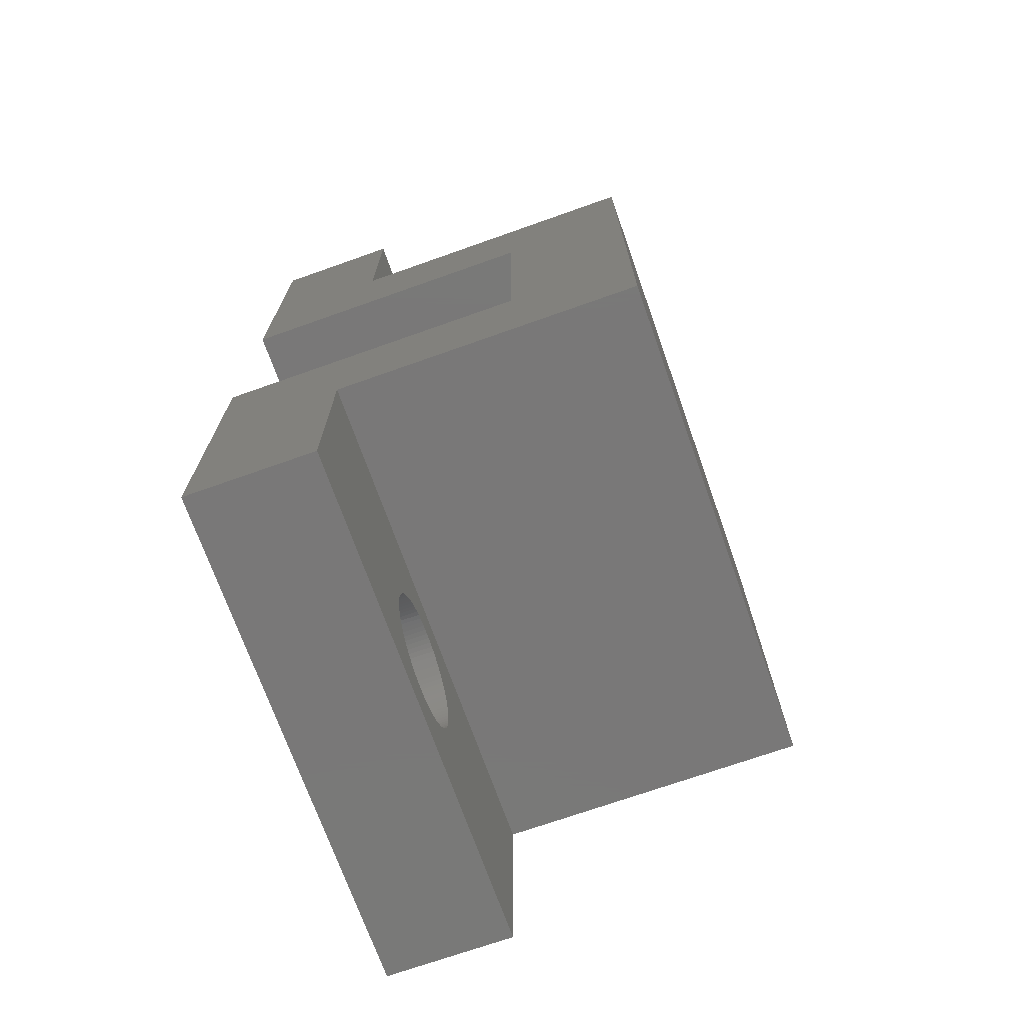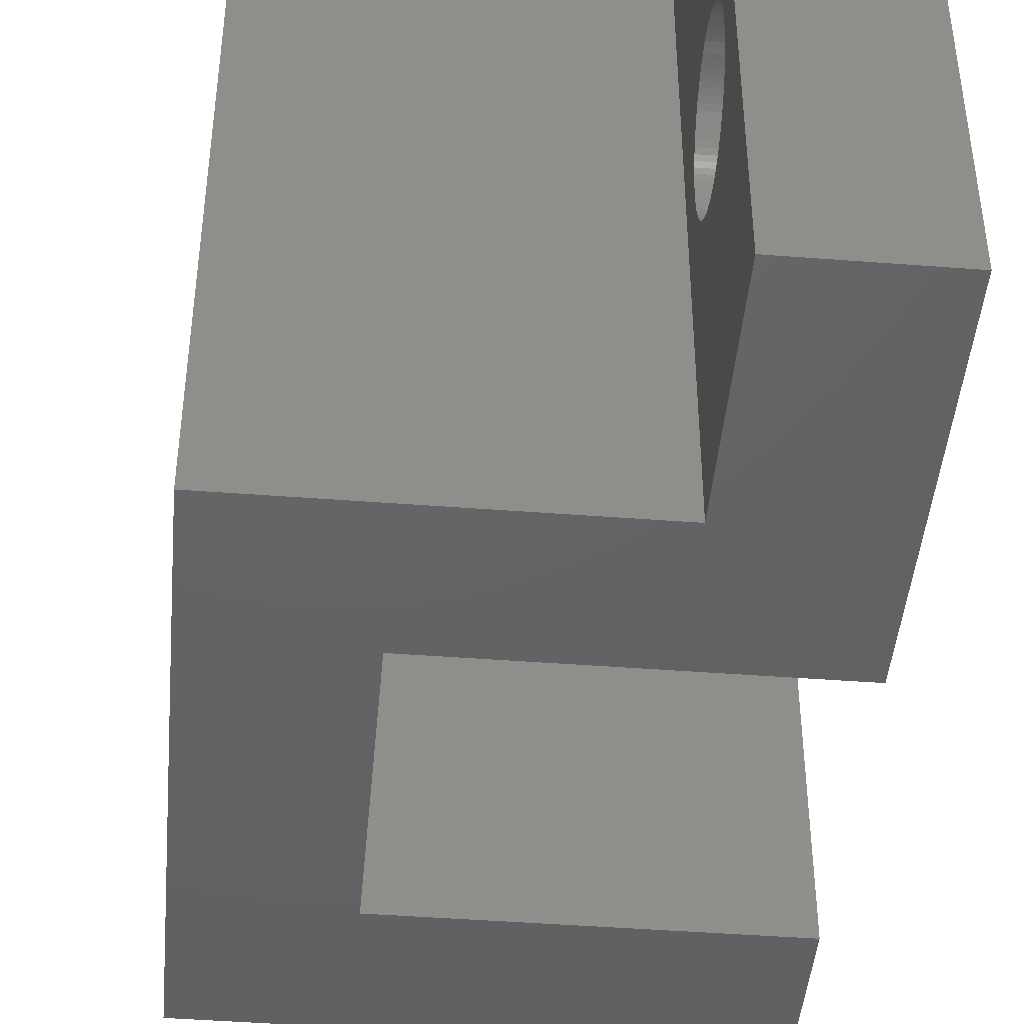
<metadata>
{"format":"stl","ext":"stl","renderer":"f3d","projection":"perspective","resolution":1024,"background":"white","views":[{"elev":-71.4,"azim":19.5,"up":"+Y"},{"elev":-45.0,"azim":174.9,"up":"+Z"}]}
</metadata>
<code>
# stl→obj: 384 verts, 772 faces
v 8.882e-15 60 20
v 5 60 1.11e-15
v 5 60 20
v 1.332e-14 60 0
v 17 68 20
v 17 88 3.775e-15
v 17 88 20
v 17 68 3.775e-15
v 5 96 1.11e-15
v 1.688e-14 96 20
v 5 96 20
v 2.132e-14 96 0
v 5 88 20
v 12 83 20
v 1.399e-14 83 20
v 12 73 20
v 5 68 20
v 1.177e-14 73 20
v 1.621e-14 73 0
v 1.258e-14 66.65 10
v 1.262e-14 66.65 9.815
v 1.266e-14 66.63 9.631
v 1.269e-14 66.59 9.449
v 1.272e-14 66.55 9.269
v 1.275e-14 66.49 9.093
v 1.277e-14 66.42 8.921
v 1.279e-14 66.34 8.755
v 1.28e-14 66.25 8.595
v 1.281e-14 66.15 8.441
v 1.282e-14 66.03 8.296
v 1.282e-14 65.91 8.158
v 1.282e-14 65.77 8.029
v 1.282e-14 65.63 7.91
v 1.281e-14 65.48 7.802
v 1.279e-14 65.33 7.704
v 1.278e-14 65.16 7.617
v 1.276e-14 64.99 7.541
v 1.273e-14 64.82 7.478
v 1.27e-14 64.64 7.427
v 1.267e-14 64.46 7.389
v 1.264e-14 64.28 7.363
v 1.26e-14 64.09 7.35
v 1.256e-14 63.91 7.35
v 1.251e-14 63.72 7.363
v 1.247e-14 63.54 7.389
v 1.242e-14 63.36 7.427
v 1.237e-14 63.18 7.478
v 1.232e-14 63.01 7.541
v 1.226e-14 62.84 7.617
v 1.221e-14 62.67 7.704
v 1.215e-14 62.52 7.802
v 1.144e-14 61.35 9.815
v 1.14e-14 61.35 10
v 1.149e-14 61.37 9.631
v 1.154e-14 61.41 9.449
v 1.159e-14 61.45 9.269
v 1.164e-14 61.51 9.093
v 1.169e-14 61.58 8.921
v 1.175e-14 61.66 8.755
v 1.18e-14 61.75 8.595
v 1.186e-14 61.85 8.441
v 1.192e-14 61.97 8.296
v 1.198e-14 62.09 8.158
v 1.203e-14 62.23 8.029
v 1.209e-14 62.37 7.91
v 1.254e-14 66.65 10.19
v 1.249e-14 66.63 10.37
v 1.244e-14 66.59 10.55
v 1.239e-14 66.55 10.73
v 1.234e-14 66.49 10.91
v 1.229e-14 66.42 11.08
v 1.223e-14 66.34 11.24
v 1.218e-14 66.25 11.41
v 1.212e-14 66.15 11.56
v 1.206e-14 66.03 11.7
v 1.2e-14 65.91 11.84
v 1.195e-14 65.77 11.97
v 1.189e-14 65.63 12.09
v 1.183e-14 65.48 12.2
v 1.177e-14 65.33 12.3
v 1.172e-14 65.16 12.38
v 1.167e-14 64.99 12.46
v 1.161e-14 64.82 12.52
v 1.156e-14 64.64 12.57
v 1.151e-14 64.46 12.61
v 1.147e-14 64.28 12.64
v 1.142e-14 64.09 12.65
v 1.138e-14 63.91 12.65
v 1.134e-14 63.72 12.64
v 1.131e-14 63.54 12.61
v 1.128e-14 63.36 12.57
v 1.125e-14 63.18 12.52
v 1.122e-14 63.01 12.46
v 1.12e-14 62.84 12.38
v 1.119e-14 62.67 12.3
v 1.117e-14 62.52 12.2
v 1.116e-14 62.37 12.09
v 1.136e-14 61.35 10.19
v 1.116e-14 62.23 11.97
v 1.116e-14 62.09 11.84
v 1.116e-14 61.97 11.7
v 1.117e-14 61.85 11.56
v 1.118e-14 61.75 11.41
v 1.119e-14 61.66 11.24
v 1.121e-14 61.58 11.08
v 1.124e-14 61.51 10.91
v 1.126e-14 61.45 10.73
v 1.129e-14 61.41 10.55
v 1.133e-14 61.37 10.37
v 1.88e-14 94.65 10
v 1.884e-14 94.65 9.815
v 1.887e-14 94.63 9.631
v 1.891e-14 94.59 9.449
v 1.894e-14 94.55 9.269
v 1.896e-14 94.49 9.093
v 1.899e-14 94.42 8.921
v 1.9e-14 94.34 8.755
v 1.902e-14 94.25 8.595
v 1.903e-14 94.15 8.441
v 1.904e-14 94.03 8.296
v 1.904e-14 93.91 8.158
v 1.904e-14 93.77 8.029
v 1.903e-14 93.63 7.91
v 1.902e-14 93.48 7.802
v 1.901e-14 93.33 7.704
v 1.899e-14 93.16 7.617
v 1.897e-14 92.99 7.541
v 1.895e-14 92.82 7.478
v 1.892e-14 92.64 7.427
v 1.889e-14 92.46 7.389
v 1.885e-14 92.28 7.363
v 1.882e-14 92.09 7.35
v 1.878e-14 91.91 7.35
v 1.873e-14 91.72 7.363
v 1.869e-14 91.54 7.389
v 1.864e-14 91.36 7.427
v 1.859e-14 91.18 7.478
v 1.843e-14 83 0
v 1.853e-14 91.01 7.541
v 1.848e-14 90.84 7.617
v 1.842e-14 90.67 7.704
v 1.837e-14 90.52 7.802
v 1.831e-14 90.37 7.91
v 1.825e-14 90.23 8.029
v 1.819e-14 90.09 8.158
v 1.814e-14 89.97 8.296
v 1.766e-14 89.35 9.815
v 1.762e-14 89.35 10
v 1.771e-14 89.37 9.631
v 1.775e-14 89.41 9.449
v 1.78e-14 89.45 9.269
v 1.786e-14 89.51 9.093
v 1.791e-14 89.58 8.921
v 1.796e-14 89.66 8.755
v 1.802e-14 89.75 8.595
v 1.808e-14 89.85 8.441
v 1.875e-14 94.65 10.19
v 1.871e-14 94.63 10.37
v 1.866e-14 94.59 10.55
v 1.861e-14 94.55 10.73
v 1.856e-14 94.49 10.91
v 1.851e-14 94.42 11.08
v 1.845e-14 94.34 11.24
v 1.84e-14 94.25 11.41
v 1.834e-14 94.15 11.56
v 1.828e-14 94.03 11.7
v 1.822e-14 93.91 11.84
v 1.816e-14 93.77 11.97
v 1.811e-14 93.63 12.09
v 1.805e-14 93.48 12.2
v 1.799e-14 93.33 12.3
v 1.794e-14 93.16 12.38
v 1.788e-14 92.99 12.46
v 1.783e-14 92.82 12.52
v 1.778e-14 92.64 12.57
v 1.773e-14 92.46 12.61
v 1.768e-14 92.28 12.64
v 1.764e-14 92.09 12.65
v 1.76e-14 91.91 12.65
v 1.756e-14 91.72 12.64
v 1.753e-14 91.54 12.61
v 1.749e-14 91.36 12.57
v 1.747e-14 91.18 12.52
v 1.744e-14 91.01 12.46
v 1.742e-14 90.84 12.38
v 1.74e-14 90.67 12.3
v 1.739e-14 90.52 12.2
v 1.738e-14 90.37 12.09
v 1.738e-14 90.23 11.97
v 1.738e-14 90.09 11.84
v 1.738e-14 89.97 11.7
v 1.739e-14 89.85 11.56
v 1.758e-14 89.35 10.19
v 1.754e-14 89.37 10.37
v 1.751e-14 89.41 10.55
v 1.748e-14 89.45 10.73
v 1.745e-14 89.51 10.91
v 1.743e-14 89.58 11.08
v 1.741e-14 89.66 11.24
v 1.74e-14 89.75 11.41
v 5 68 1.11e-15
v 12 73 2.665e-15
v 12 83 2.665e-15
v 5 88 1.11e-15
v 5 66.65 10
v 5 66.65 10.19
v 5 66.63 10.37
v 5 66.59 10.55
v 5 66.55 10.73
v 5 66.49 10.91
v 5 66.42 11.08
v 5 66.34 11.24
v 5 66.25 11.41
v 5 66.15 11.56
v 5 66.03 11.7
v 5 65.91 11.84
v 5 65.77 11.97
v 5 65.63 12.09
v 5 65.48 12.2
v 5 65.33 12.3
v 5 65.16 12.38
v 5 64.99 12.46
v 5 64.82 12.52
v 5 64.64 12.57
v 5 64.46 12.61
v 5 64.28 12.64
v 5 64.09 12.65
v 5 63.91 12.65
v 5 63.72 12.64
v 5 63.54 12.61
v 5 63.36 12.57
v 5 63.18 12.52
v 5 63.01 12.46
v 5 62.84 12.38
v 5 62.67 12.3
v 5 62.52 12.2
v 5 62.37 12.09
v 5 62.23 11.97
v 5 62.09 11.84
v 5 61.97 11.7
v 5 61.35 10.19
v 5 61.35 10
v 5 61.37 10.37
v 5 61.41 10.55
v 5 61.45 10.73
v 5 61.51 10.91
v 5 61.58 11.08
v 5 61.66 11.24
v 5 61.75 11.41
v 5 61.85 11.56
v 5 66.65 9.815
v 5 66.63 9.631
v 5 66.59 9.449
v 5 66.55 9.269
v 5 66.49 9.093
v 5 66.42 8.921
v 5 66.34 8.755
v 5 66.25 8.595
v 5 66.15 8.441
v 5 66.03 8.296
v 5 65.91 8.158
v 5 65.77 8.029
v 5 65.63 7.91
v 5 65.48 7.802
v 5 65.33 7.704
v 5 65.16 7.617
v 5 64.99 7.541
v 5 64.82 7.478
v 5 64.64 7.427
v 5 64.46 7.389
v 5 64.28 7.363
v 5 64.09 7.35
v 5 63.91 7.35
v 5 63.72 7.363
v 5 63.54 7.389
v 5 63.36 7.427
v 5 63.18 7.478
v 5 63.01 7.541
v 5 62.84 7.617
v 5 62.67 7.704
v 5 62.52 7.802
v 5 62.37 7.91
v 5 62.23 8.029
v 5 62.09 8.158
v 5 61.97 8.296
v 5 61.85 8.441
v 5 61.35 9.815
v 5 61.75 8.595
v 5 61.66 8.755
v 5 61.58 8.921
v 5 61.51 9.093
v 5 61.45 9.269
v 5 61.41 9.449
v 5 61.37 9.631
v 5 94.65 10
v 5 94.65 10.19
v 5 94.63 10.37
v 5 94.59 10.55
v 5 94.55 10.73
v 5 94.49 10.91
v 5 94.42 11.08
v 5 94.34 11.24
v 5 94.25 11.41
v 5 94.15 11.56
v 5 94.03 11.7
v 5 93.91 11.84
v 5 93.77 11.97
v 5 93.63 12.09
v 5 93.48 12.2
v 5 93.33 12.3
v 5 93.16 12.38
v 5 92.99 12.46
v 5 92.82 12.52
v 5 92.64 12.57
v 5 92.46 12.61
v 5 92.28 12.64
v 5 92.09 12.65
v 5 91.91 12.65
v 5 91.72 12.64
v 5 91.54 12.61
v 5 91.36 12.57
v 5 91.18 12.52
v 5 91.01 12.46
v 5 90.84 12.38
v 5 90.67 12.3
v 5 90.52 12.2
v 5 90.37 12.09
v 5 90.23 11.97
v 5 90.09 11.84
v 5 89.97 11.7
v 5 89.35 10.19
v 5 89.35 10
v 5 89.37 10.37
v 5 89.41 10.55
v 5 89.45 10.73
v 5 89.51 10.91
v 5 89.58 11.08
v 5 89.66 11.24
v 5 89.75 11.41
v 5 89.85 11.56
v 5 94.65 9.815
v 5 94.63 9.631
v 5 94.59 9.449
v 5 94.55 9.269
v 5 94.49 9.093
v 5 94.42 8.921
v 5 94.34 8.755
v 5 94.25 8.595
v 5 94.15 8.441
v 5 94.03 8.296
v 5 93.91 8.158
v 5 93.77 8.029
v 5 93.63 7.91
v 5 93.48 7.802
v 5 93.33 7.704
v 5 93.16 7.617
v 5 92.99 7.541
v 5 92.82 7.478
v 5 92.64 7.427
v 5 92.46 7.389
v 5 92.28 7.363
v 5 92.09 7.35
v 5 91.91 7.35
v 5 91.72 7.363
v 5 91.54 7.389
v 5 91.36 7.427
v 5 91.18 7.478
v 5 91.01 7.541
v 5 90.84 7.617
v 5 90.67 7.704
v 5 90.52 7.802
v 5 90.37 7.91
v 5 90.23 8.029
v 5 90.09 8.158
v 5 89.97 8.296
v 5 89.85 8.441
v 5 89.35 9.815
v 5 89.75 8.595
v 5 89.66 8.755
v 5 89.58 8.921
v 5 89.51 9.093
v 5 89.45 9.269
v 5 89.41 9.449
v 5 89.37 9.631
f 1 2 3
f 2 1 4
f 5 6 7
f 6 5 8
f 9 10 11
f 10 9 12
f 11 10 13
f 7 14 5
f 13 14 7
f 13 15 14
f 15 13 10
f 16 5 14
f 16 17 5
f 18 17 16
f 1 17 18
f 17 1 3
f 19 20 18
f 19 21 20
f 19 22 21
f 19 23 22
f 19 24 23
f 19 25 24
f 19 26 25
f 19 27 26
f 19 28 27
f 19 29 28
f 19 30 29
f 19 31 30
f 19 32 31
f 19 33 32
f 19 34 33
f 19 35 34
f 19 36 35
f 19 37 36
f 19 38 37
f 19 39 38
f 4 39 19
f 39 4 40
f 40 4 41
f 41 4 42
f 42 4 43
f 43 4 44
f 44 4 45
f 45 4 46
f 46 4 47
f 47 4 48
f 48 4 49
f 49 4 50
f 50 4 51
f 52 4 53
f 54 4 52
f 55 4 54
f 56 4 55
f 57 4 56
f 58 4 57
f 59 4 58
f 60 4 59
f 61 4 60
f 62 4 61
f 63 4 62
f 64 4 63
f 65 4 64
f 51 4 65
f 66 18 20
f 67 18 66
f 68 18 67
f 69 18 68
f 70 18 69
f 71 18 70
f 72 18 71
f 73 18 72
f 74 18 73
f 75 18 74
f 76 18 75
f 77 18 76
f 78 18 77
f 79 18 78
f 80 18 79
f 81 18 80
f 82 18 81
f 83 18 82
f 84 18 83
f 1 84 85
f 1 85 86
f 1 86 87
f 1 87 88
f 1 88 89
f 1 89 90
f 1 90 91
f 1 91 92
f 1 92 93
f 1 93 94
f 1 94 95
f 1 95 96
f 1 96 97
f 1 53 4
f 53 1 98
f 84 1 18
f 99 1 97
f 100 1 99
f 101 1 100
f 102 1 101
f 103 1 102
f 104 1 103
f 105 1 104
f 106 1 105
f 107 1 106
f 108 1 107
f 109 1 108
f 98 1 109
f 12 110 10
f 12 111 110
f 12 112 111
f 12 113 112
f 12 114 113
f 12 115 114
f 12 116 115
f 12 117 116
f 12 118 117
f 12 119 118
f 12 120 119
f 12 121 120
f 12 122 121
f 12 123 122
f 12 124 123
f 12 125 124
f 12 126 125
f 12 127 126
f 12 128 127
f 12 129 128
f 12 130 129
f 12 131 130
f 12 132 131
f 12 133 132
f 12 134 133
f 12 135 134
f 12 136 135
f 12 137 136
f 138 137 12
f 137 138 139
f 139 138 140
f 140 138 141
f 141 138 142
f 142 138 143
f 143 138 144
f 144 138 145
f 145 138 146
f 147 138 148
f 149 138 147
f 150 138 149
f 151 138 150
f 152 138 151
f 153 138 152
f 154 138 153
f 155 138 154
f 156 138 155
f 146 138 156
f 157 10 110
f 158 10 157
f 159 10 158
f 160 10 159
f 161 10 160
f 162 10 161
f 163 10 162
f 164 10 163
f 165 10 164
f 166 10 165
f 167 10 166
f 168 10 167
f 169 10 168
f 170 10 169
f 171 10 170
f 172 10 171
f 173 10 172
f 174 10 173
f 175 10 174
f 176 10 175
f 177 10 176
f 178 10 177
f 179 10 178
f 180 10 179
f 181 10 180
f 182 10 181
f 183 10 182
f 15 183 184
f 15 184 185
f 15 185 186
f 15 186 187
f 15 187 188
f 15 188 189
f 15 189 190
f 15 190 191
f 15 191 192
f 15 148 138
f 148 15 193
f 193 15 194
f 194 15 195
f 195 15 196
f 196 15 197
f 197 15 198
f 198 15 199
f 183 15 10
f 200 15 192
f 199 15 200
f 4 201 2
f 201 4 19
f 8 202 6
f 201 202 8
f 202 201 19
f 203 6 202
f 203 204 6
f 204 12 9
f 204 138 12
f 138 204 203
f 202 18 16
f 18 202 19
f 202 14 203
f 14 202 16
f 15 203 14
f 203 15 138
f 17 8 5
f 8 17 201
f 17 205 201
f 17 206 205
f 17 207 206
f 17 208 207
f 17 209 208
f 17 210 209
f 17 211 210
f 17 212 211
f 17 213 212
f 17 214 213
f 17 215 214
f 17 216 215
f 17 217 216
f 17 218 217
f 17 219 218
f 17 220 219
f 17 221 220
f 17 222 221
f 17 223 222
f 17 224 223
f 17 225 224
f 17 226 225
f 17 227 226
f 17 228 227
f 3 228 17
f 228 3 229
f 229 3 230
f 230 3 231
f 231 3 232
f 232 3 233
f 233 3 234
f 234 3 235
f 235 3 236
f 236 3 237
f 237 3 238
f 238 3 239
f 239 3 240
f 241 3 242
f 243 3 241
f 244 3 243
f 245 3 244
f 246 3 245
f 247 3 246
f 248 3 247
f 249 3 248
f 250 3 249
f 240 3 250
f 251 201 205
f 252 201 251
f 253 201 252
f 254 201 253
f 255 201 254
f 256 201 255
f 257 201 256
f 258 201 257
f 259 201 258
f 260 201 259
f 261 201 260
f 262 201 261
f 263 201 262
f 264 201 263
f 265 201 264
f 266 201 265
f 267 201 266
f 268 201 267
f 269 201 268
f 270 201 269
f 271 201 270
f 272 201 271
f 273 201 272
f 2 273 274
f 2 274 275
f 2 275 276
f 2 276 277
f 2 277 278
f 2 278 279
f 2 279 280
f 2 280 281
f 2 281 282
f 2 282 283
f 2 283 284
f 2 284 285
f 2 285 286
f 2 242 3
f 242 2 287
f 273 2 201
f 288 2 286
f 289 2 288
f 290 2 289
f 291 2 290
f 292 2 291
f 293 2 292
f 294 2 293
f 287 2 294
f 6 13 7
f 13 6 204
f 11 295 9
f 11 296 295
f 11 297 296
f 11 298 297
f 11 299 298
f 11 300 299
f 11 301 300
f 11 302 301
f 11 303 302
f 11 304 303
f 11 305 304
f 11 306 305
f 11 307 306
f 11 308 307
f 11 309 308
f 11 310 309
f 11 311 310
f 11 312 311
f 11 313 312
f 11 314 313
f 11 315 314
f 11 316 315
f 11 317 316
f 11 318 317
f 13 318 11
f 318 13 319
f 319 13 320
f 320 13 321
f 321 13 322
f 322 13 323
f 323 13 324
f 324 13 325
f 325 13 326
f 326 13 327
f 327 13 328
f 328 13 329
f 329 13 330
f 331 13 332
f 333 13 331
f 334 13 333
f 335 13 334
f 336 13 335
f 337 13 336
f 338 13 337
f 339 13 338
f 340 13 339
f 330 13 340
f 341 9 295
f 342 9 341
f 343 9 342
f 344 9 343
f 345 9 344
f 346 9 345
f 347 9 346
f 348 9 347
f 349 9 348
f 350 9 349
f 351 9 350
f 352 9 351
f 353 9 352
f 354 9 353
f 355 9 354
f 356 9 355
f 357 9 356
f 358 9 357
f 359 9 358
f 360 9 359
f 361 9 360
f 362 9 361
f 363 9 362
f 204 363 364
f 204 364 365
f 204 365 366
f 204 366 367
f 204 367 368
f 204 368 369
f 204 369 370
f 204 370 371
f 204 371 372
f 204 372 373
f 204 373 374
f 204 374 375
f 204 375 376
f 204 332 13
f 332 204 377
f 363 204 9
f 378 204 376
f 379 204 378
f 380 204 379
f 381 204 380
f 382 204 381
f 383 204 382
f 384 204 383
f 377 204 384
f 20 206 66
f 206 20 205
f 228 87 227
f 87 228 88
f 217 76 216
f 76 217 77
f 240 100 239
f 100 240 101
f 291 56 292
f 56 291 57
f 71 212 72
f 212 71 211
f 248 103 249
f 103 248 104
f 249 102 250
f 102 249 103
f 231 90 230
f 90 231 91
f 28 257 27
f 257 28 258
f 38 269 268
f 269 38 39
f 31 262 261
f 262 31 32
f 46 277 276
f 277 46 47
f 64 284 283
f 284 64 63
f 284 62 285
f 62 284 63
f 68 209 69
f 209 68 208
f 69 210 70
f 210 69 209
f 72 213 73
f 213 72 212
f 225 84 224
f 84 225 85
f 224 83 223
f 83 224 84
f 220 79 219
f 79 220 80
f 243 108 244
f 108 243 109
f 250 101 240
f 101 250 102
f 237 96 236
f 96 237 97
f 235 94 234
f 94 235 95
f 230 89 229
f 89 230 90
f 35 266 265
f 266 35 36
f 32 263 262
f 263 32 33
f 30 259 29
f 259 30 260
f 29 258 28
f 258 29 259
f 23 252 22
f 252 23 253
f 22 251 21
f 251 22 252
f 50 281 280
f 281 50 51
f 49 280 279
f 280 49 50
f 288 59 289
f 59 288 60
f 285 61 286
f 61 285 62
f 67 208 68
f 208 67 207
f 66 207 67
f 207 66 206
f 75 216 76
f 216 75 215
f 74 215 75
f 215 74 214
f 73 214 74
f 214 73 213
f 226 85 225
f 85 226 86
f 227 86 226
f 86 227 87
f 223 82 222
f 82 223 83
f 221 80 220
f 80 221 81
f 219 78 218
f 78 219 79
f 218 77 217
f 77 218 78
f 246 105 247
f 105 246 106
f 245 106 246
f 106 245 107
f 244 107 245
f 107 244 108
f 241 109 243
f 109 241 98
f 242 98 241
f 98 242 53
f 287 53 242
f 53 287 52
f 238 97 237
f 97 238 99
f 236 95 235
f 95 236 96
f 234 93 233
f 93 234 94
f 232 91 231
f 91 232 92
f 229 88 228
f 88 229 89
f 21 205 20
f 205 21 251
f 41 272 271
f 272 41 42
f 39 270 269
f 270 39 40
f 37 268 267
f 268 37 38
f 36 267 266
f 267 36 37
f 31 260 30
f 260 31 261
f 34 265 264
f 265 34 35
f 33 264 263
f 264 33 34
f 27 256 26
f 256 27 257
f 26 255 25
f 255 26 256
f 25 254 24
f 254 25 255
f 24 253 23
f 253 24 254
f 65 283 282
f 283 65 64
f 51 282 281
f 282 51 65
f 47 278 277
f 278 47 48
f 48 279 278
f 279 48 49
f 45 276 275
f 276 45 46
f 44 275 274
f 275 44 45
f 42 273 272
f 273 42 43
f 286 60 288
f 60 286 61
f 289 58 290
f 58 289 59
f 290 57 291
f 57 290 58
f 292 55 293
f 55 292 56
f 294 52 287
f 52 294 54
f 70 211 71
f 211 70 210
f 222 81 221
f 81 222 82
f 247 104 248
f 104 247 105
f 239 99 238
f 99 239 100
f 233 92 232
f 92 233 93
f 40 271 270
f 271 40 41
f 43 274 273
f 274 43 44
f 293 54 294
f 54 293 55
f 136 367 366
f 367 136 137
f 310 170 309
f 170 310 171
f 378 154 379
f 154 378 155
f 159 299 160
f 299 159 298
f 160 300 161
f 300 160 299
f 166 306 167
f 306 166 305
f 311 171 310
f 171 311 172
f 377 148 332
f 148 377 147
f 328 188 327
f 188 328 189
f 111 295 110
f 295 111 341
f 116 345 115
f 345 116 346
f 128 359 358
f 359 128 129
f 121 350 120
f 350 121 351
f 381 151 382
f 151 381 152
f 158 298 159
f 298 158 297
f 163 303 164
f 303 163 302
f 164 304 165
f 304 164 303
f 307 167 306
f 167 307 168
f 318 178 317
f 178 318 179
f 309 169 308
f 169 309 170
f 314 174 313
f 174 314 175
f 315 175 314
f 175 315 176
f 334 196 335
f 196 334 195
f 333 195 334
f 195 333 194
f 340 191 330
f 191 340 192
f 338 200 339
f 200 338 199
f 339 192 340
f 192 339 200
f 322 182 321
f 182 322 183
f 321 181 320
f 181 321 182
f 325 185 324
f 185 325 186
f 326 186 325
f 186 326 187
f 129 360 359
f 360 129 130
f 113 342 112
f 342 113 343
f 112 341 111
f 341 112 342
f 126 357 356
f 357 126 127
f 125 356 355
f 356 125 126
f 122 353 352
f 353 122 123
f 124 355 354
f 355 124 125
f 120 349 119
f 349 120 350
f 118 347 117
f 347 118 348
f 132 363 362
f 363 132 133
f 140 370 369
f 370 140 141
f 374 146 375
f 146 374 145
f 144 374 373
f 374 144 145
f 376 155 378
f 155 376 156
f 157 297 158
f 297 157 296
f 162 302 163
f 302 162 301
f 161 301 162
f 301 161 300
f 165 305 166
f 305 165 304
f 308 168 307
f 168 308 169
f 313 173 312
f 173 313 174
f 312 172 311
f 172 312 173
f 316 176 315
f 176 316 177
f 317 177 316
f 177 317 178
f 335 197 336
f 197 335 196
f 331 194 333
f 194 331 193
f 332 193 331
f 193 332 148
f 336 198 337
f 198 336 197
f 324 184 323
f 184 324 185
f 319 179 318
f 179 319 180
f 320 180 319
f 180 320 181
f 327 187 326
f 187 327 188
f 330 190 329
f 190 330 191
f 329 189 328
f 189 329 190
f 110 296 157
f 296 110 295
f 131 362 361
f 362 131 132
f 115 344 114
f 344 115 345
f 114 343 113
f 343 114 344
f 130 361 360
f 361 130 131
f 127 358 357
f 358 127 128
f 121 352 351
f 352 121 122
f 117 346 116
f 346 117 347
f 119 348 118
f 348 119 349
f 135 366 365
f 366 135 136
f 134 365 364
f 365 134 135
f 133 364 363
f 364 133 134
f 143 373 372
f 373 143 144
f 141 371 370
f 371 141 142
f 139 369 368
f 369 139 140
f 382 150 383
f 150 382 151
f 384 147 377
f 147 384 149
f 380 152 381
f 152 380 153
f 379 153 380
f 153 379 154
f 375 156 376
f 156 375 146
f 337 199 338
f 199 337 198
f 323 183 322
f 183 323 184
f 123 354 353
f 354 123 124
f 142 372 371
f 372 142 143
f 137 368 367
f 368 137 139
f 383 149 384
f 149 383 150

</code>
